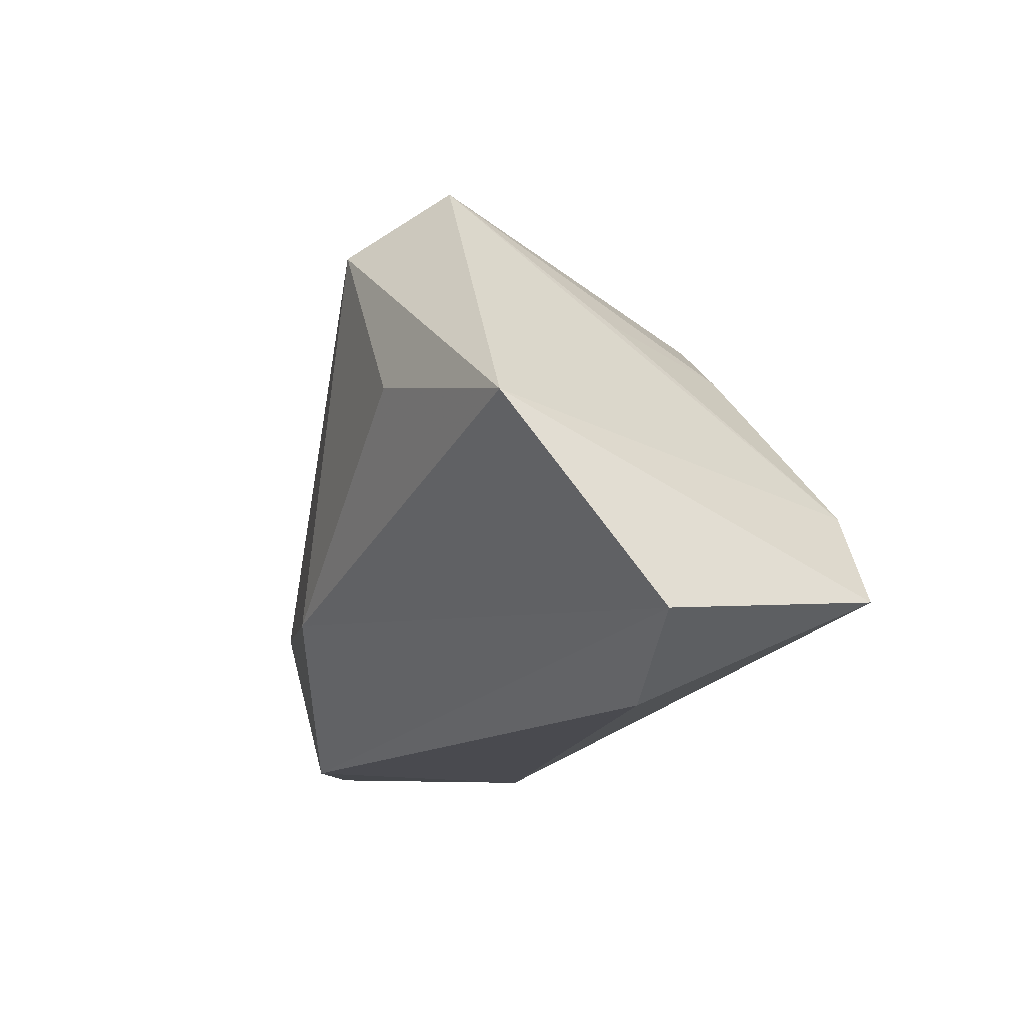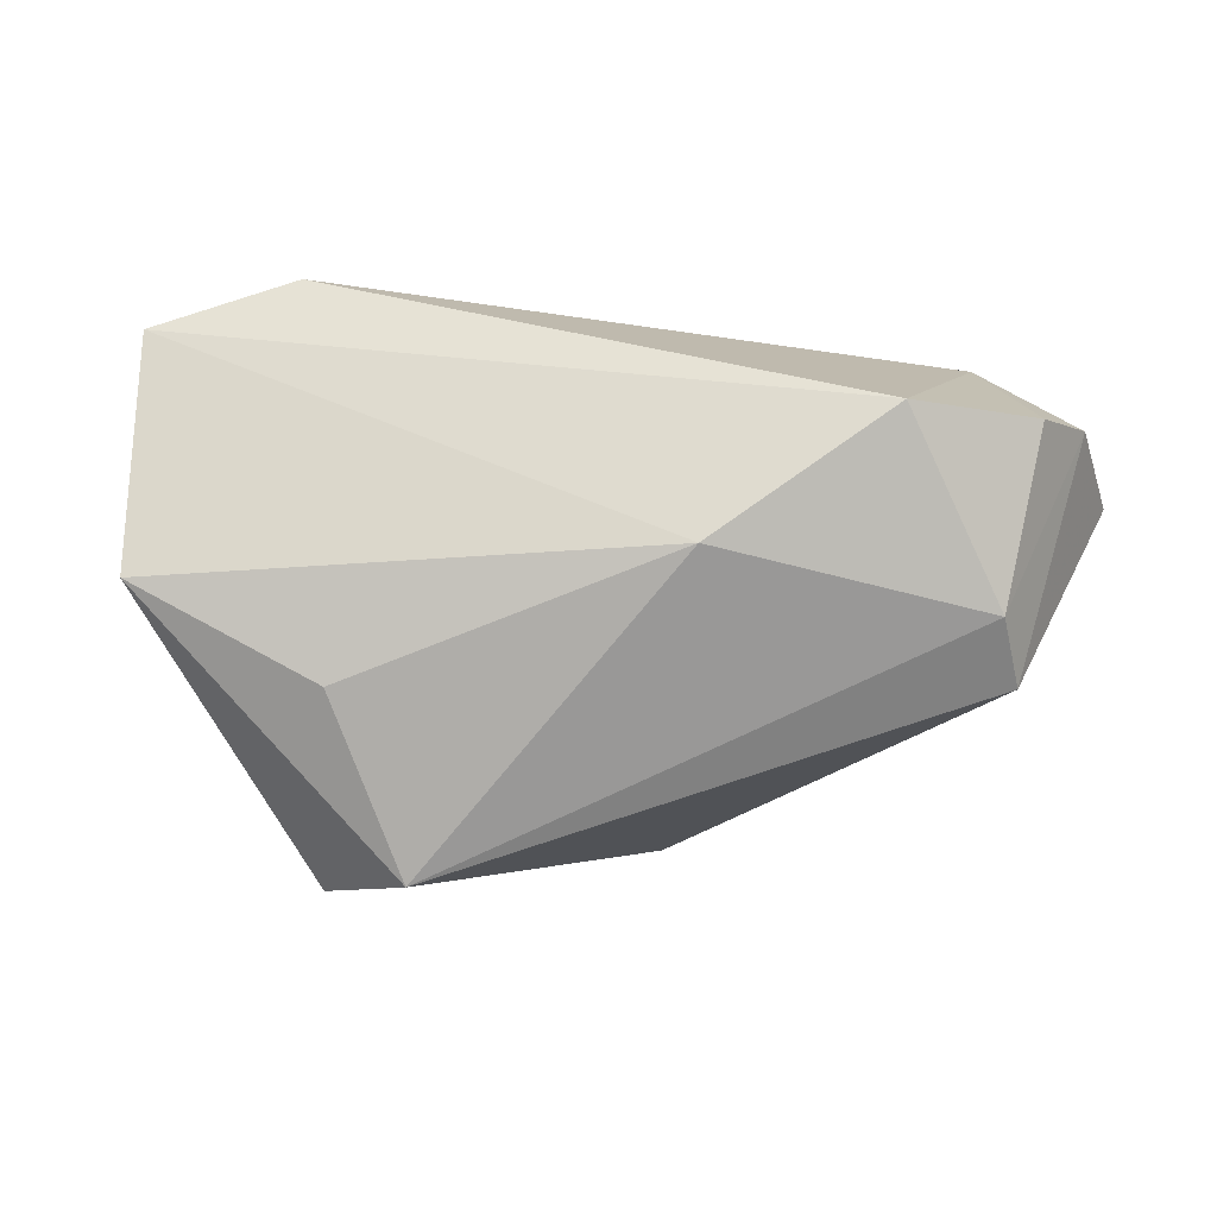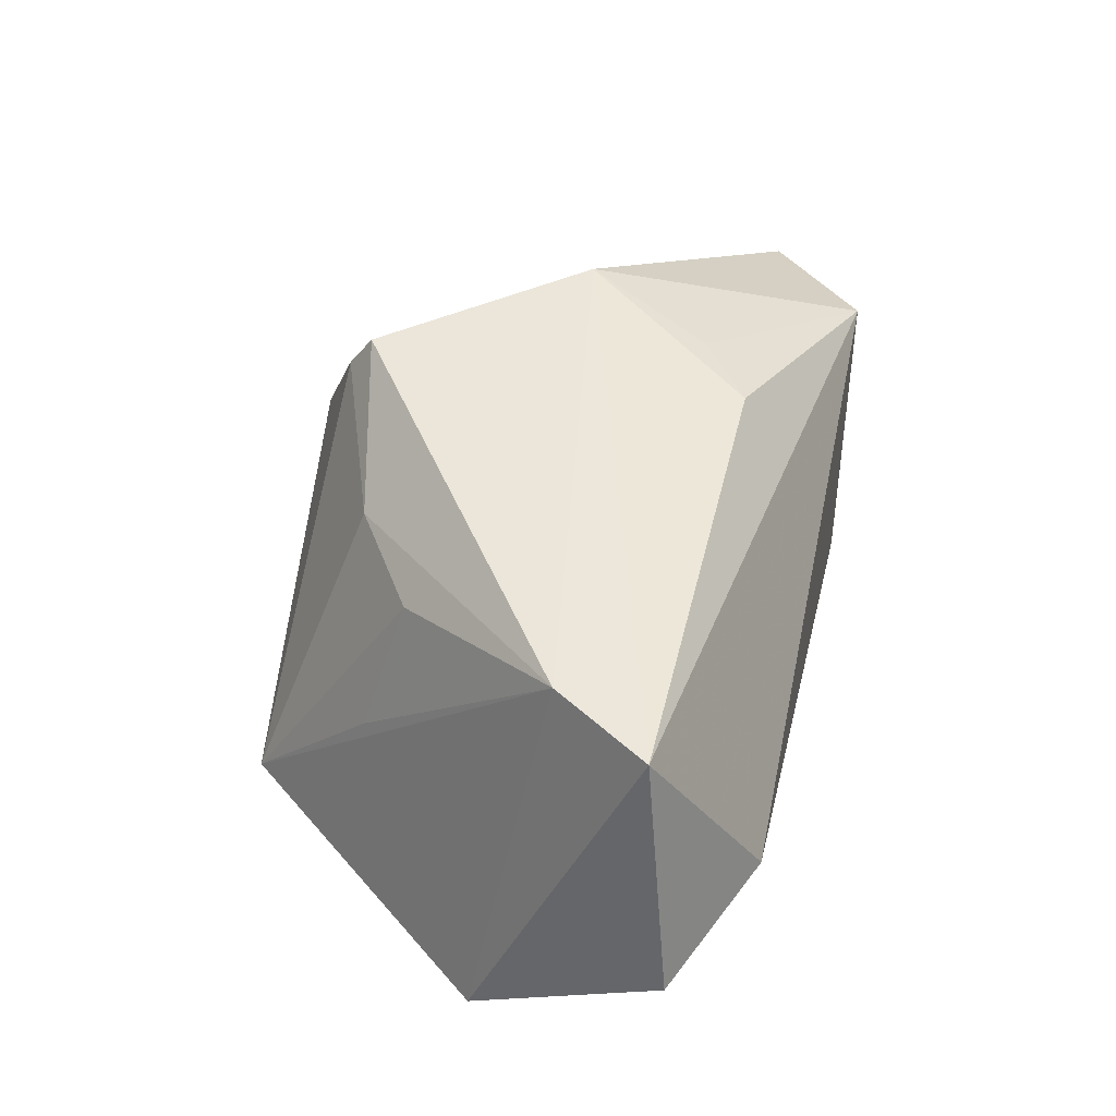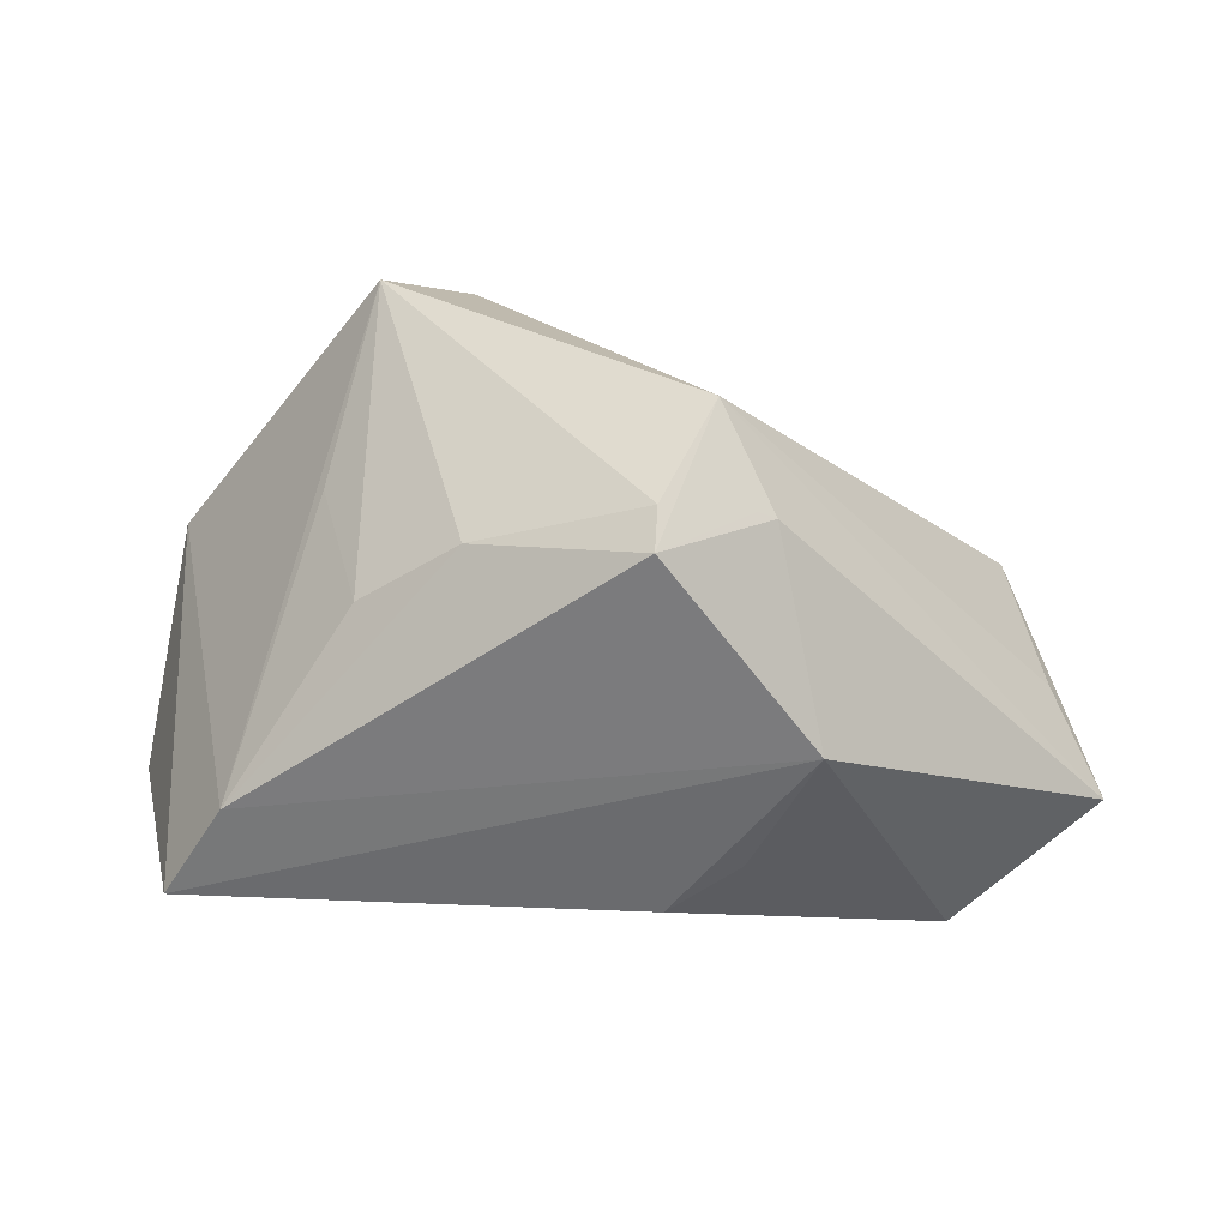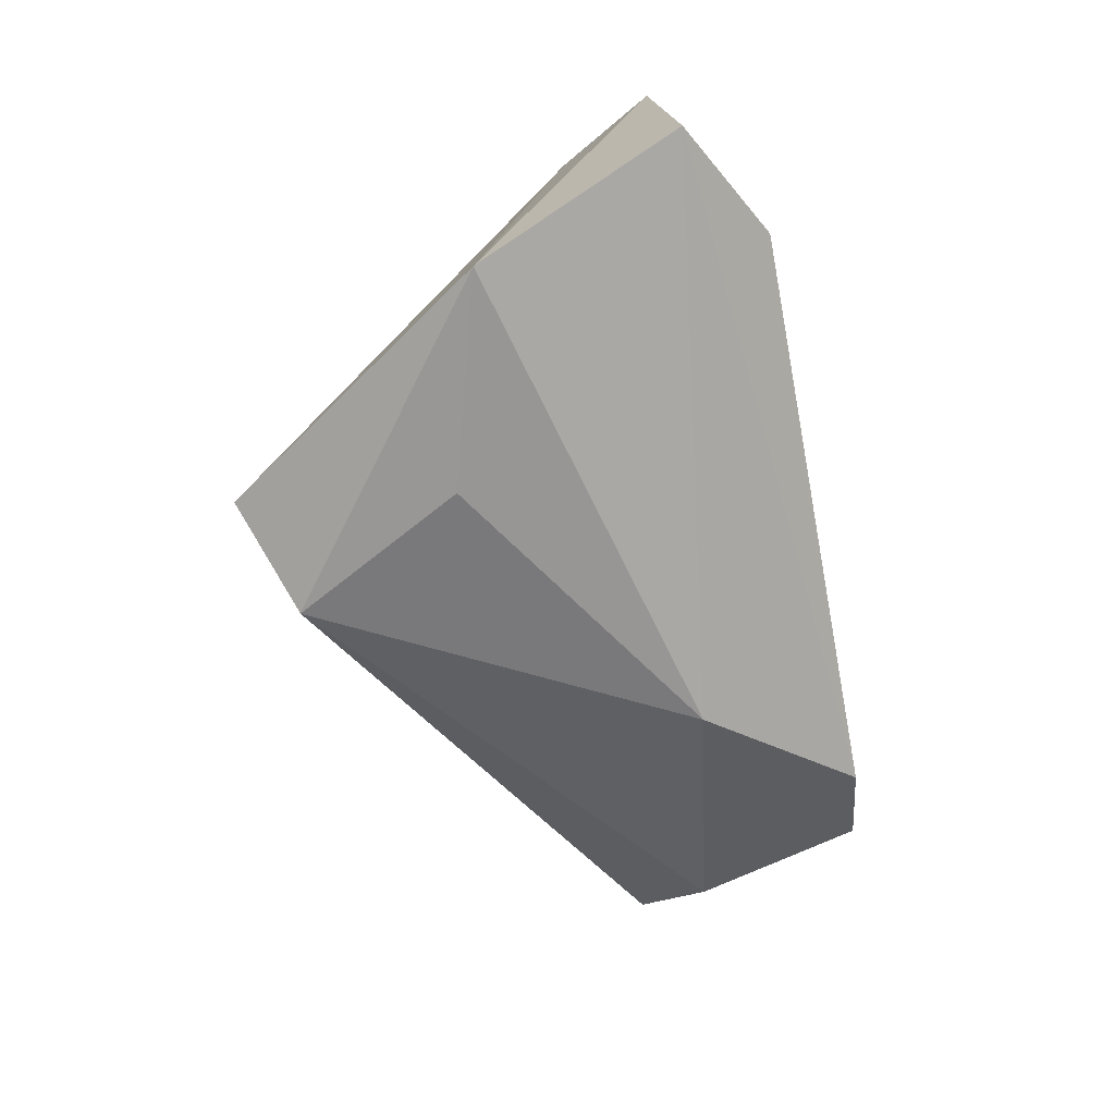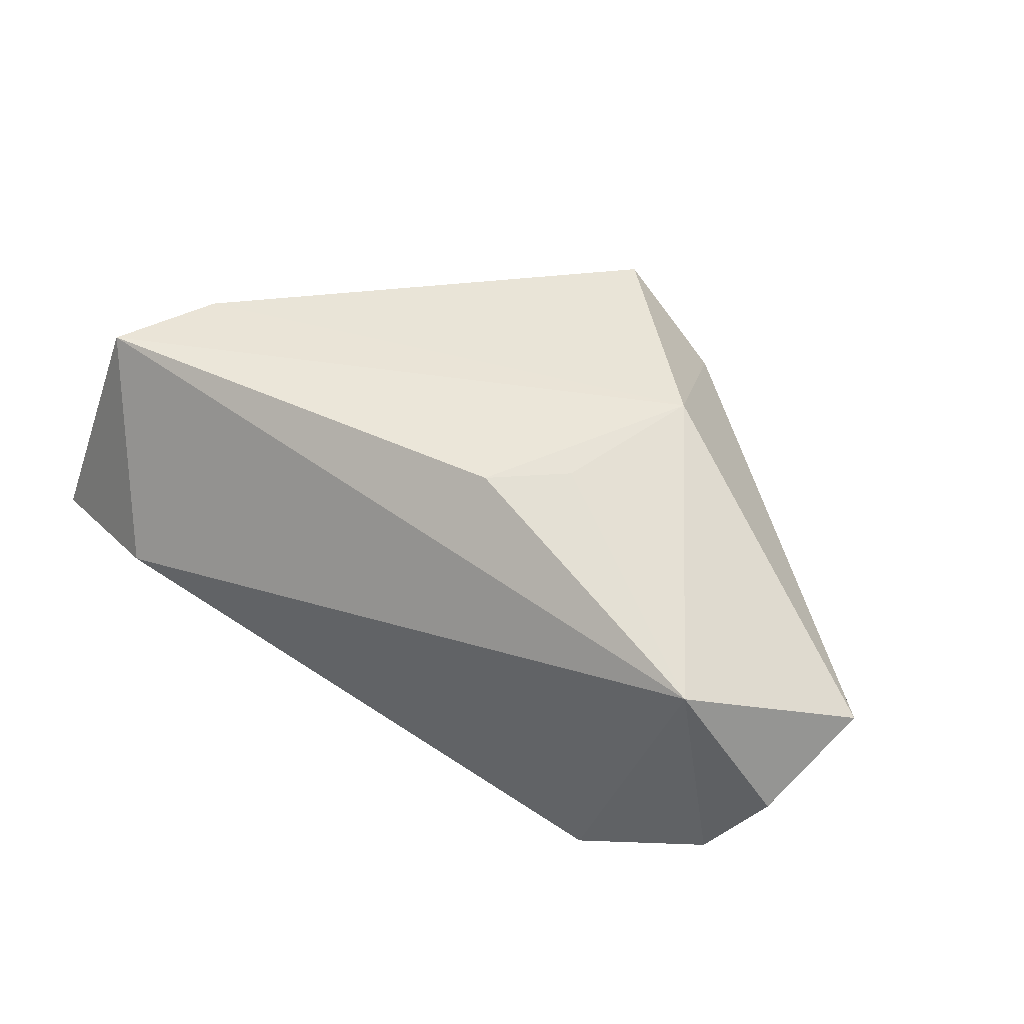
<metadata>
{"format":"obj","ext":"obj","renderer":"f3d","projection":"perspective","resolution":1024,"background":"white","views":[{"elev":-15.2,"azim":-108.5,"up":"+Y"},{"elev":-73.7,"azim":-8.2,"up":"+Z"},{"elev":50.4,"azim":-76.8,"up":"+Z"},{"elev":32.1,"azim":4.1,"up":"+Y"},{"elev":-53.4,"azim":-78.8,"up":"+Z"},{"elev":43.8,"azim":27.5,"up":"+Z"}]}
</metadata>
<code>
v 0.06361 -0.01553 0.006146
v 0.02798 0.005846 0.03004
v 0.01466 0.04058 0.009757
v 0.05693 -0.02701 -0.003556
v 0.01945 -0.01144 0.02792
v -0.01788 0.03312 -0.03126
v -0.02812 0.04005 -0.01972
v 0.008684 0.03472 0.02452
v 0.04955 -0.02962 -0.01346
v -0.05608 0.003061 -0.02164
v -0.04107 -0.03118 0.001323
v -0.04943 -0.01781 0.03004
v 0.02176 0.02954 0.01771
v -0.01338 0.02659 0.02061
v 0.05118 0.001868 -0.02076
v 0.01949 0.03079 0.01845
v 0.008683 0.03146 0.02943
v 0.04731 -0.007588 -0.02371
v 0.04485 -0.02945 0.01417
v 0.01009 -0.01826 0.02869
v -0.04152 -0.004917 0.03004
v 0.009925 -0.01297 -0.03009
v -0.05933 -0.0228 -0.001843
v -0.03253 0.02228 0.001834
v -0.02627 0.01772 0.0196
v 0.05671 -0.005401 -0.003621
v 0.03161 -0.03118 -0.02169
v -0.03035 0.01055 -0.02907
f 15 6 3
f 23 12 10
f 1 2 19
f 10 6 28
f 3 6 7
f 7 6 10
f 26 3 1
f 1 15 26
f 26 15 3
f 22 28 6
f 10 28 22
f 22 23 10
f 27 23 22
f 1 19 4
f 4 15 1
f 20 2 12
f 12 19 20
f 12 23 11
f 11 19 12
f 11 23 27
f 27 19 11
f 25 7 24
f 12 2 21
f 2 17 21
f 21 25 24
f 10 12 21
f 21 7 10
f 24 7 21
f 1 3 13
f 13 2 1
f 13 17 2
f 8 17 3
f 3 7 8
f 27 22 18
f 15 4 18
f 6 15 18
f 18 22 6
f 9 19 27
f 9 4 19
f 27 18 9
f 9 18 4
f 5 19 2
f 2 20 5
f 5 20 19
f 3 17 16
f 16 13 3
f 17 13 16
f 7 25 14
f 14 8 7
f 17 8 14
f 14 21 17
f 25 21 14

</code>
